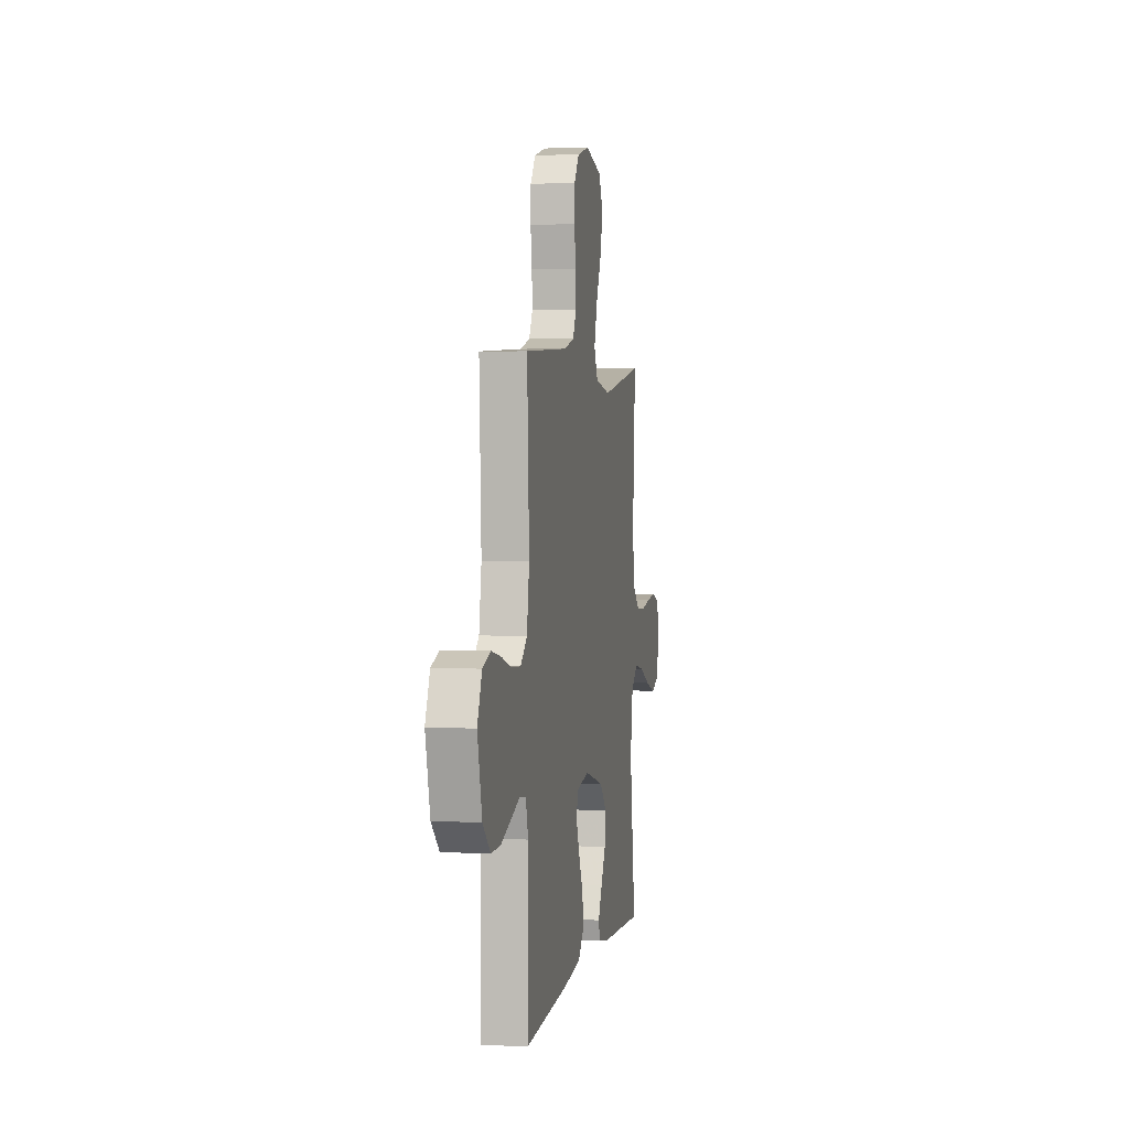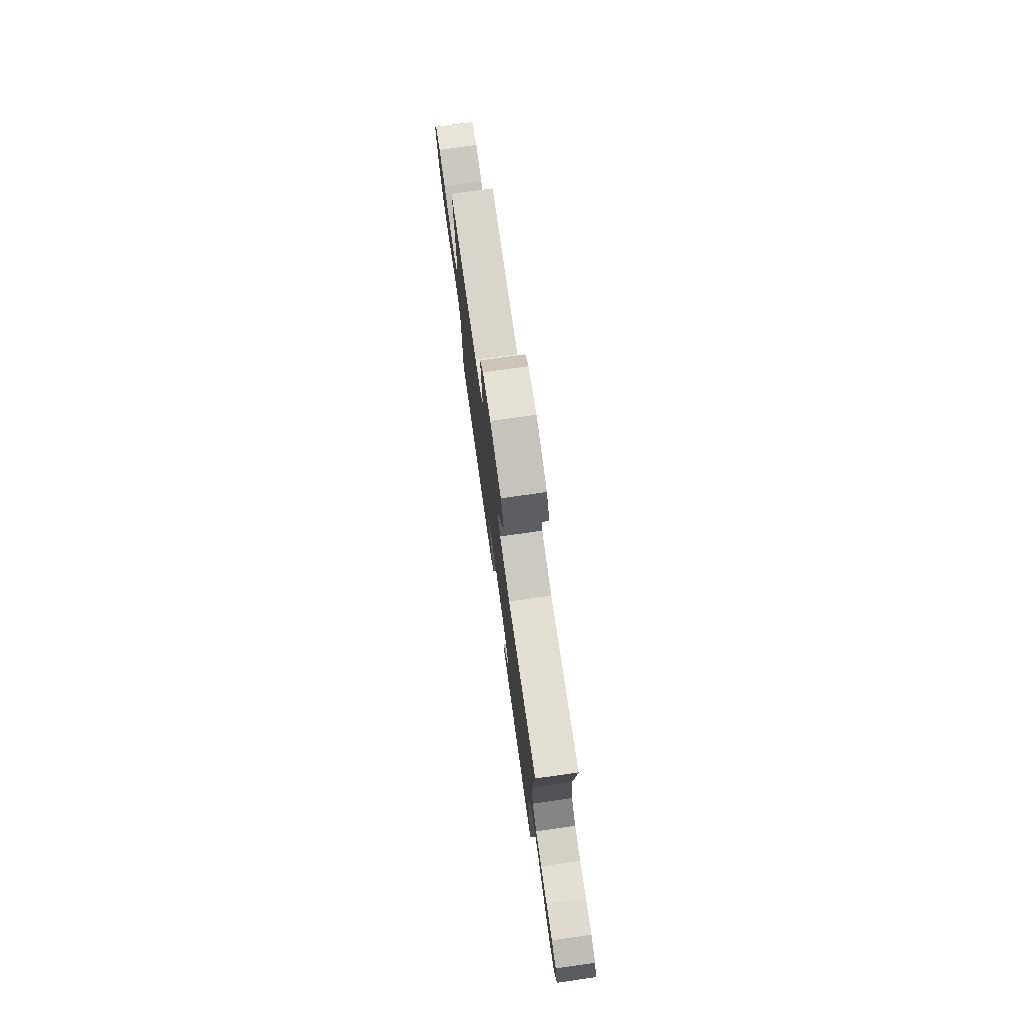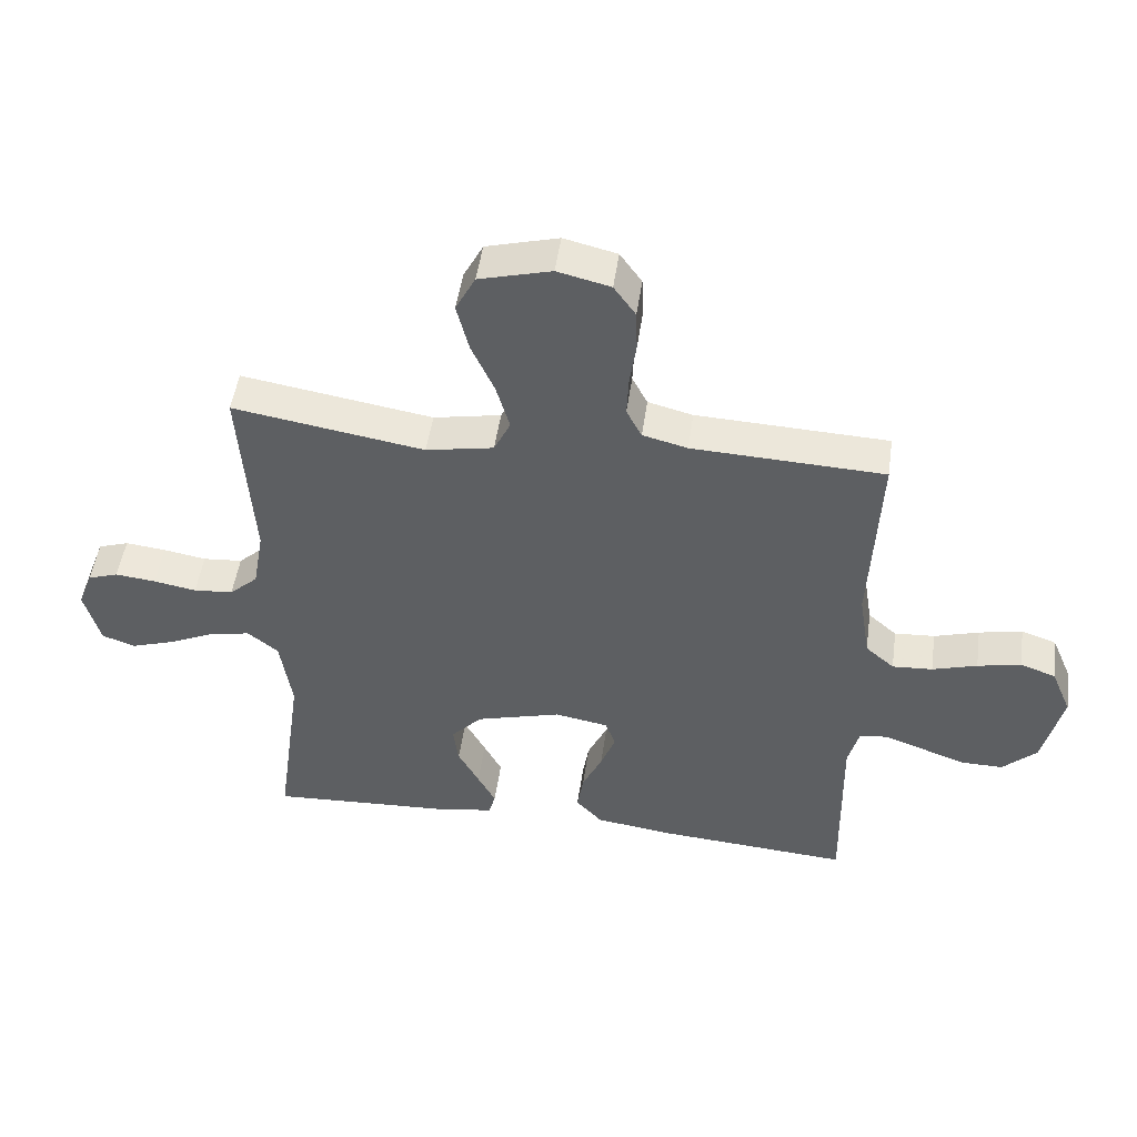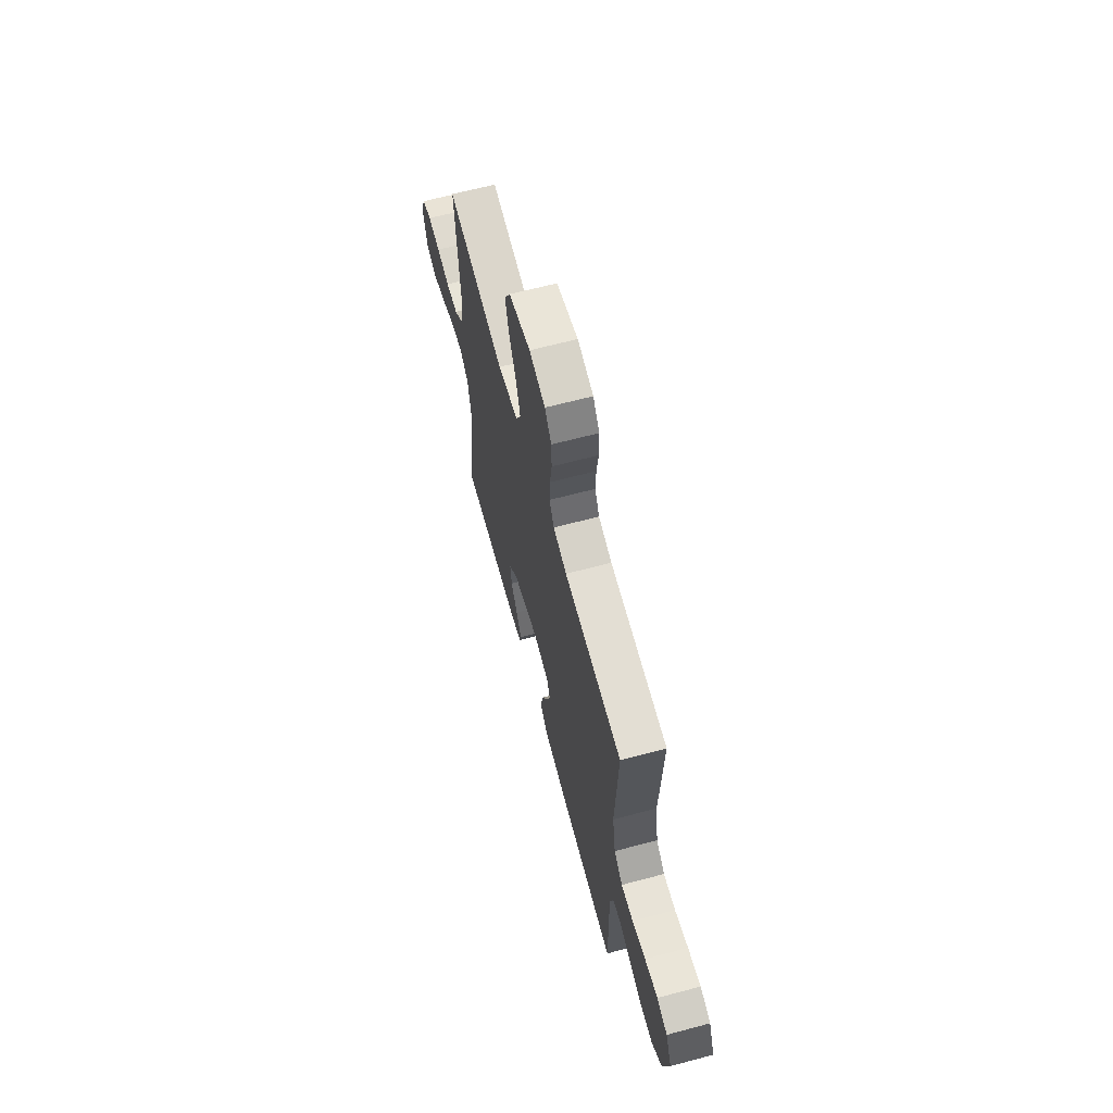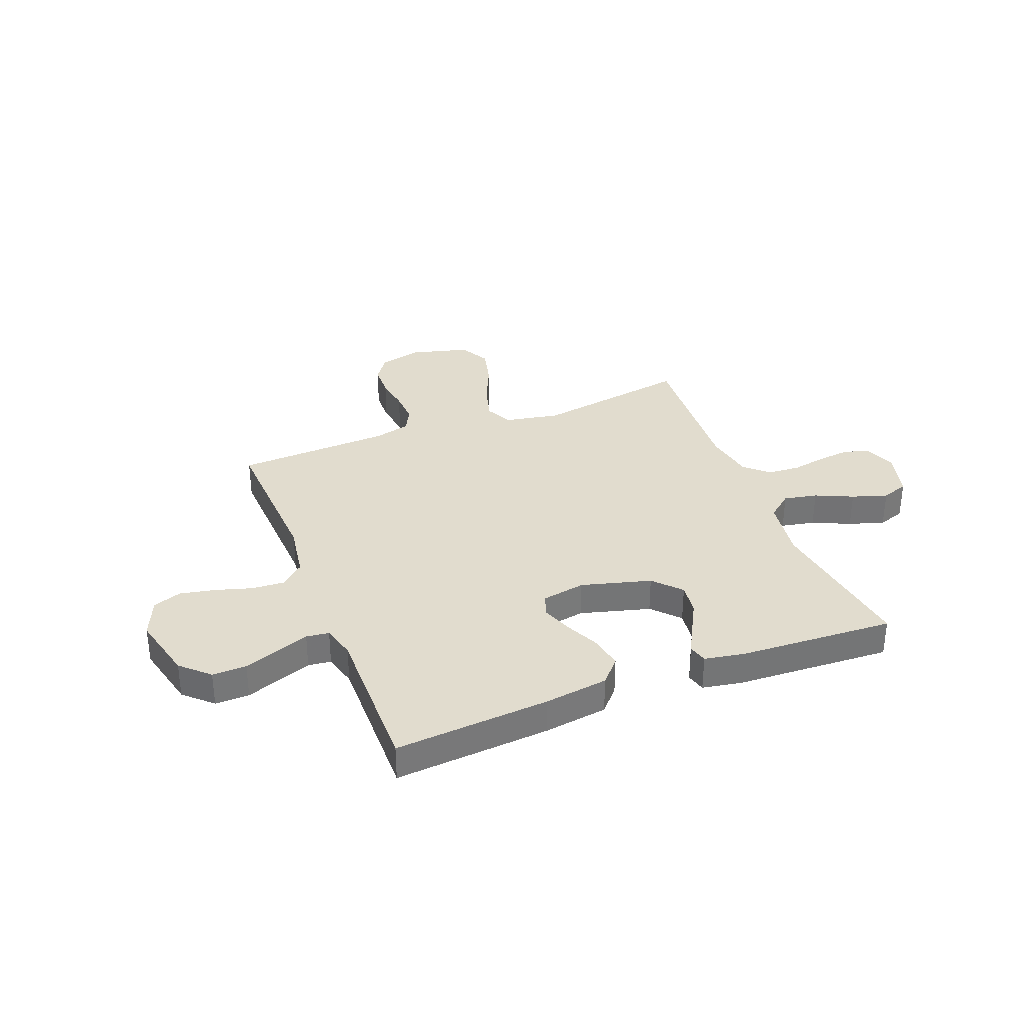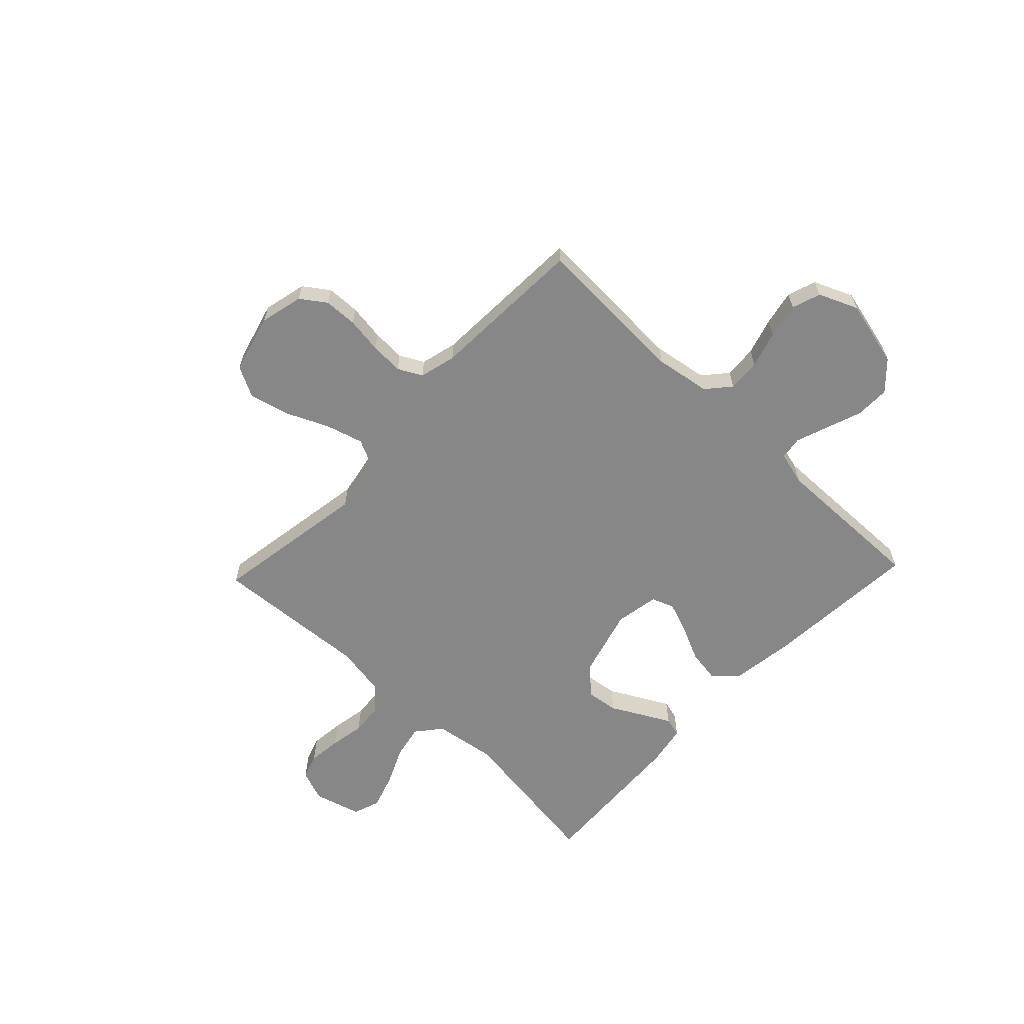
<metadata>
{"format":"obj","ext":"obj","renderer":"f3d","projection":"perspective","resolution":1024,"background":"white","views":[{"elev":3.0,"azim":100.4,"up":"+Z"},{"elev":76.6,"azim":-98.0,"up":"+Z"},{"elev":48.9,"azim":8.0,"up":"+Z"},{"elev":65.0,"azim":75.0,"up":"+Z"},{"elev":34.0,"azim":158.6,"up":"+Y"},{"elev":-62.5,"azim":46.5,"up":"+Y"}]}
</metadata>
<code>
v -0.5 0.07 -0.5
v -0.458 0.07 -0.2
v -0.476 0.07 -0.08
v -0.524 0.07 -0.041
v -0.589 0.07 -0.054
v -0.661 0.07 -0.087
v -0.729 0.07 -0.109
v -0.781 0.07 -0.091
v -0.806 0.07 0
v -0.783 0.07 0.06
v -0.735 0.07 0.076
v -0.671 0.07 0.069
v -0.604 0.07 0.057
v -0.542 0.07 0.062
v -0.497 0.07 0.103
v -0.48 0.07 0.2
v -0.5 0.07 0.5
v -0.2 0.07 0.451
v -0.094 0.07 0.471
v -0.068 0.07 0.524
v -0.089 0.07 0.597
v -0.125 0.07 0.677
v -0.144 0.07 0.753
v -0.113 0.07 0.812
v 0 0.07 0.842
v 0.083 0.07 0.822
v 0.117 0.07 0.774
v 0.119 0.07 0.71
v 0.109 0.07 0.641
v 0.106 0.07 0.577
v 0.13 0.07 0.531
v 0.2 0.07 0.513
v 0.5 0.07 0.5
v 0.486 0.07 0.2
v 0.503 0.07 0.094
v 0.548 0.07 0.055
v 0.611 0.07 0.059
v 0.681 0.07 0.08
v 0.749 0.07 0.094
v 0.804 0.07 0.075
v 0.836 0.07 0
v 0.805 0.07 -0.128
v 0.752 0.07 -0.178
v 0.686 0.07 -0.177
v 0.617 0.07 -0.152
v 0.556 0.07 -0.13
v 0.512 0.07 -0.136
v 0.495 0.07 -0.2
v 0.5 0.07 -0.5
v 0.2 0.07 -0.478
v 0.077 0.07 -0.461
v 0.036 0.07 -0.416
v 0.046 0.07 -0.354
v 0.077 0.07 -0.288
v 0.1 0.07 -0.227
v 0.084 0.07 -0.184
v 0 0.07 -0.169
v -0.134 0.07 -0.206
v -0.182 0.07 -0.258
v -0.174 0.07 -0.319
v -0.141 0.07 -0.38
v -0.113 0.07 -0.433
v -0.123 0.07 -0.47
v -0.2 0.07 -0.484
v -0.5 0 -0.5
v -0.458 0 -0.2
v -0.476 0 -0.08
v -0.524 0 -0.041
v -0.589 0 -0.054
v -0.661 0 -0.087
v -0.729 0 -0.109
v -0.781 0 -0.091
v -0.806 0 0
v -0.783 0 0.06
v -0.735 0 0.076
v -0.671 0 0.069
v -0.604 0 0.057
v -0.542 0 0.062
v -0.497 0 0.103
v -0.48 0 0.2
v -0.5 0 0.5
v -0.2 0 0.451
v -0.094 0 0.471
v -0.068 0 0.524
v -0.089 0 0.597
v -0.125 0 0.677
v -0.144 0 0.753
v -0.113 0 0.812
v 0 0 0.842
v 0.083 0 0.822
v 0.117 0 0.774
v 0.119 0 0.71
v 0.109 0 0.641
v 0.106 0 0.577
v 0.13 0 0.531
v 0.2 0 0.513
v 0.5 0 0.5
v 0.486 0 0.2
v 0.503 0 0.094
v 0.548 0 0.055
v 0.611 0 0.059
v 0.681 0 0.08
v 0.749 0 0.094
v 0.804 0 0.075
v 0.836 0 0
v 0.805 0 -0.128
v 0.752 0 -0.178
v 0.686 0 -0.177
v 0.617 0 -0.152
v 0.556 0 -0.13
v 0.512 0 -0.136
v 0.495 0 -0.2
v 0.5 0 -0.5
v 0.2 0 -0.478
v 0.077 0 -0.461
v 0.036 0 -0.416
v 0.046 0 -0.354
v 0.077 0 -0.288
v 0.1 0 -0.227
v 0.084 0 -0.184
v 0 0 -0.169
v -0.134 0 -0.206
v -0.182 0 -0.258
v -0.174 0 -0.319
v -0.141 0 -0.38
v -0.113 0 -0.433
v -0.123 0 -0.47
v -0.2 0 -0.484
f 64 1 2
f 63 64 2
f 62 63 2
f 61 62 2
f 60 61 2
f 59 60 2 3
f 58 59 3 4
f 57 58 4
f 56 57 4
f 52 53 54
f 51 52 54
f 50 51 54
f 49 50 54
f 48 49 54
f 47 48 54 55
f 43 44 45
f 42 43 45
f 41 42 45
f 40 41 45
f 39 40 45
f 38 39 45
f 37 38 45
f 36 37 45 46
f 35 36 46 47
f 32 33 34
f 47 55 56
f 35 47 56
f 34 35 56
f 32 34 56
f 31 32 56
f 27 28 29
f 26 27 29
f 25 26 29
f 24 25 29
f 23 24 29
f 22 23 29
f 21 22 29
f 20 21 29 30
f 16 17 18
f 15 16 18 19
f 11 12 13
f 10 11 13
f 9 10 13
f 8 9 13
f 7 8 13
f 6 7 13
f 5 6 13
f 4 5 13 14
f 56 4 14 15
f 30 31 56
f 20 30 56
f 19 20 56
f 15 19 56
f 66 65 128
f 66 128 127
f 66 127 126
f 66 126 125
f 66 125 124
f 67 66 124 123
f 68 67 123 122
f 68 122 121
f 68 121 120
f 118 117 116
f 118 116 115
f 118 115 114
f 118 114 113
f 118 113 112
f 119 118 112 111
f 109 108 107
f 109 107 106
f 109 106 105
f 109 105 104
f 109 104 103
f 109 103 102
f 109 102 101
f 110 109 101 100
f 111 110 100 99
f 98 97 96
f 120 119 111
f 120 111 99
f 120 99 98
f 120 98 96
f 120 96 95
f 93 92 91
f 93 91 90
f 93 90 89
f 93 89 88
f 93 88 87
f 93 87 86
f 93 86 85
f 94 93 85 84
f 82 81 80
f 83 82 80 79
f 77 76 75
f 77 75 74
f 77 74 73
f 77 73 72
f 77 72 71
f 77 71 70
f 77 70 69
f 78 77 69 68
f 79 78 68 120
f 120 95 94
f 120 94 84
f 120 84 83
f 120 83 79
f 1 65 66 2
f 2 66 67 3
f 3 67 68 4
f 4 68 69 5
f 5 69 70 6
f 6 70 71 7
f 7 71 72 8
f 8 72 73 9
f 9 73 74 10
f 10 74 75 11
f 11 75 76 12
f 12 76 77 13
f 13 77 78 14
f 14 78 79 15
f 15 79 80 16
f 16 80 81 17
f 17 81 82 18
f 18 82 83 19
f 19 83 84 20
f 20 84 85 21
f 21 85 86 22
f 22 86 87 23
f 23 87 88 24
f 24 88 89 25
f 25 89 90 26
f 26 90 91 27
f 27 91 92 28
f 28 92 93 29
f 29 93 94 30
f 30 94 95 31
f 31 95 96 32
f 32 96 97 33
f 33 97 98 34
f 34 98 99 35
f 35 99 100 36
f 36 100 101 37
f 37 101 102 38
f 38 102 103 39
f 39 103 104 40
f 40 104 105 41
f 41 105 106 42
f 42 106 107 43
f 43 107 108 44
f 44 108 109 45
f 45 109 110 46
f 46 110 111 47
f 47 111 112 48
f 48 112 113 49
f 49 113 114 50
f 50 114 115 51
f 51 115 116 52
f 52 116 117 53
f 53 117 118 54
f 54 118 119 55
f 55 119 120 56
f 56 120 121 57
f 57 121 122 58
f 58 122 123 59
f 59 123 124 60
f 60 124 125 61
f 61 125 126 62
f 62 126 127 63
f 63 127 128 64
f 64 128 65 1

</code>
